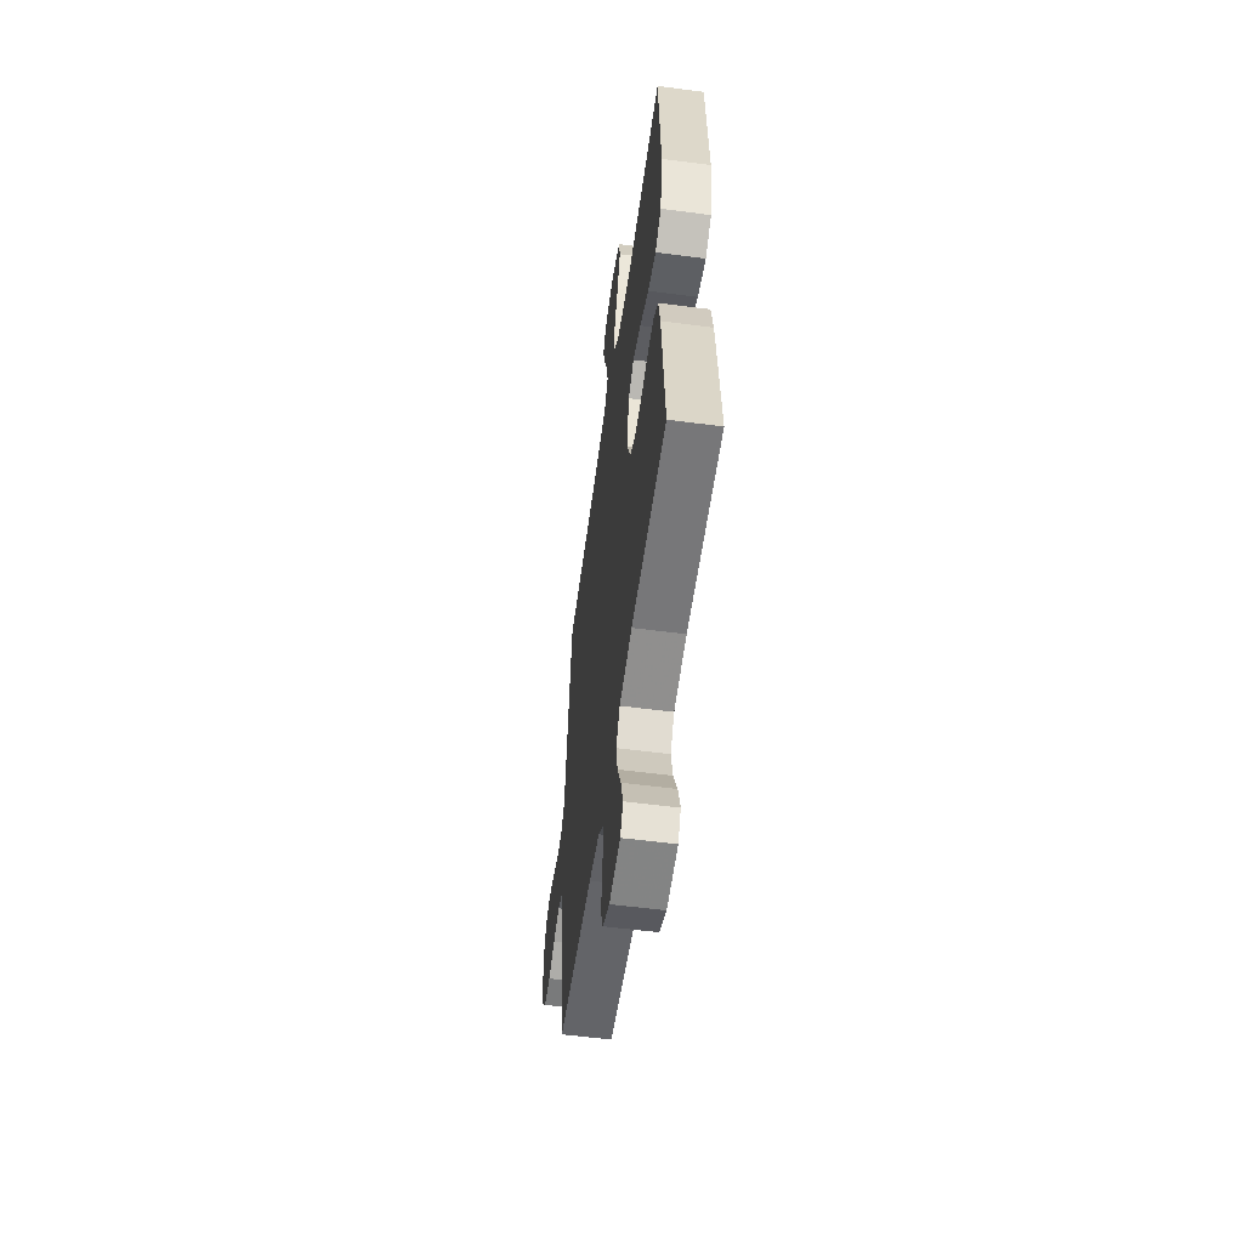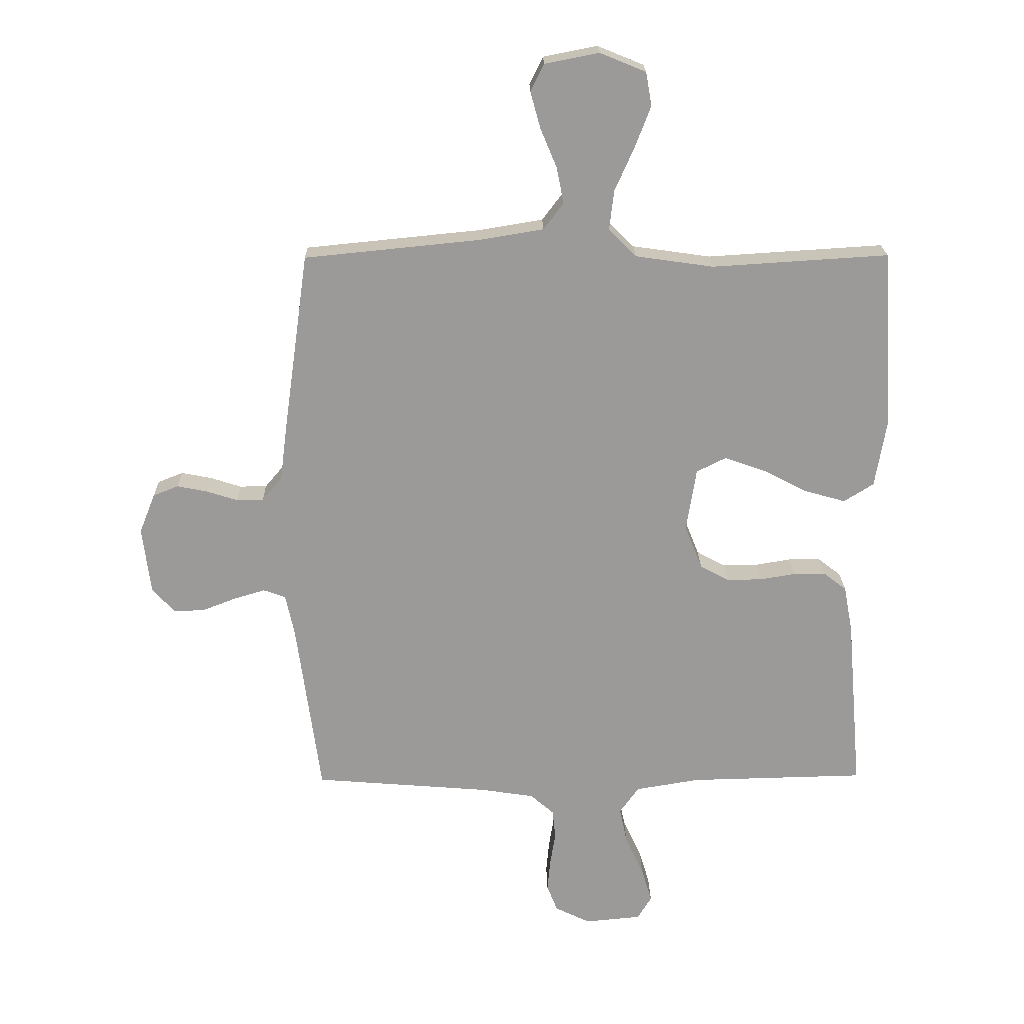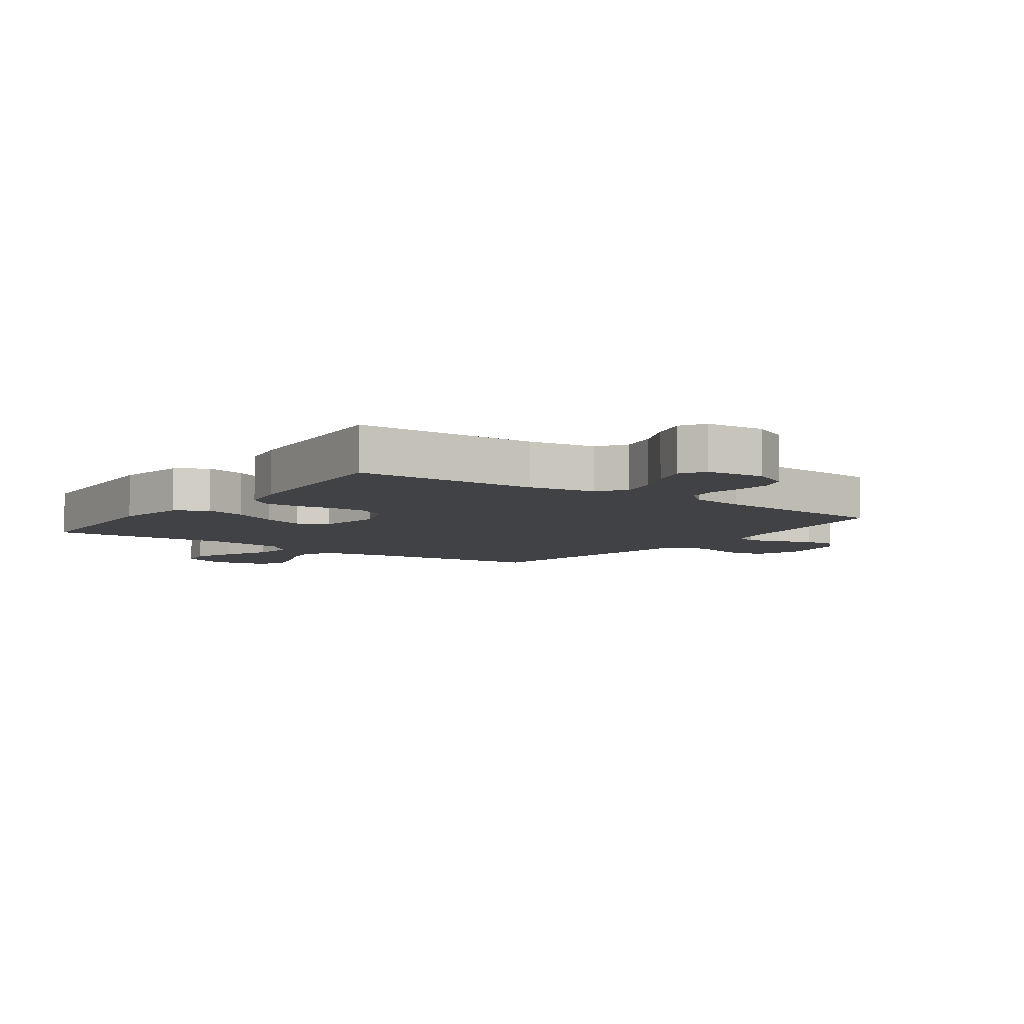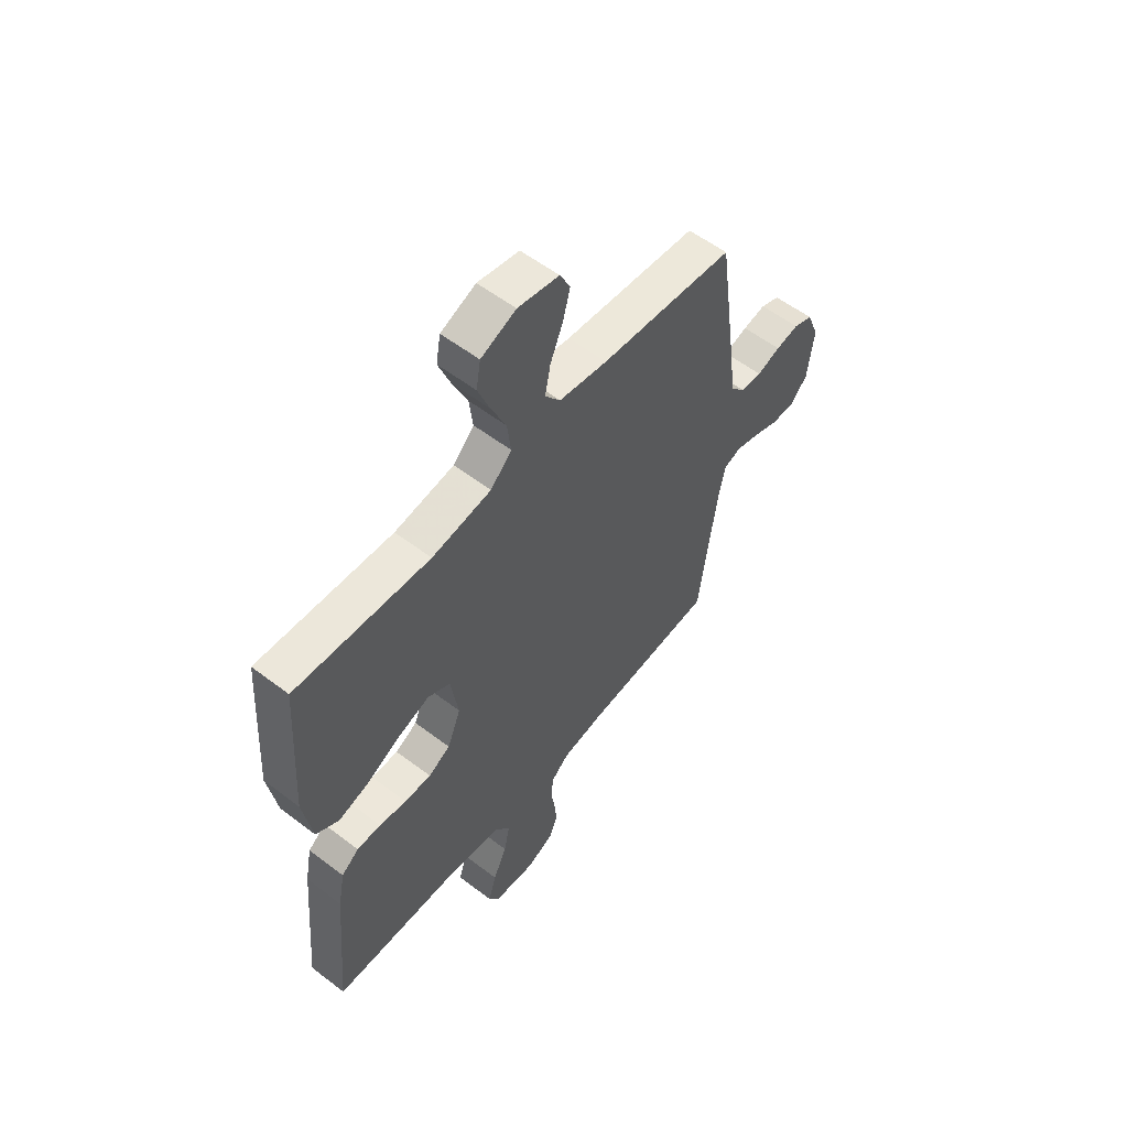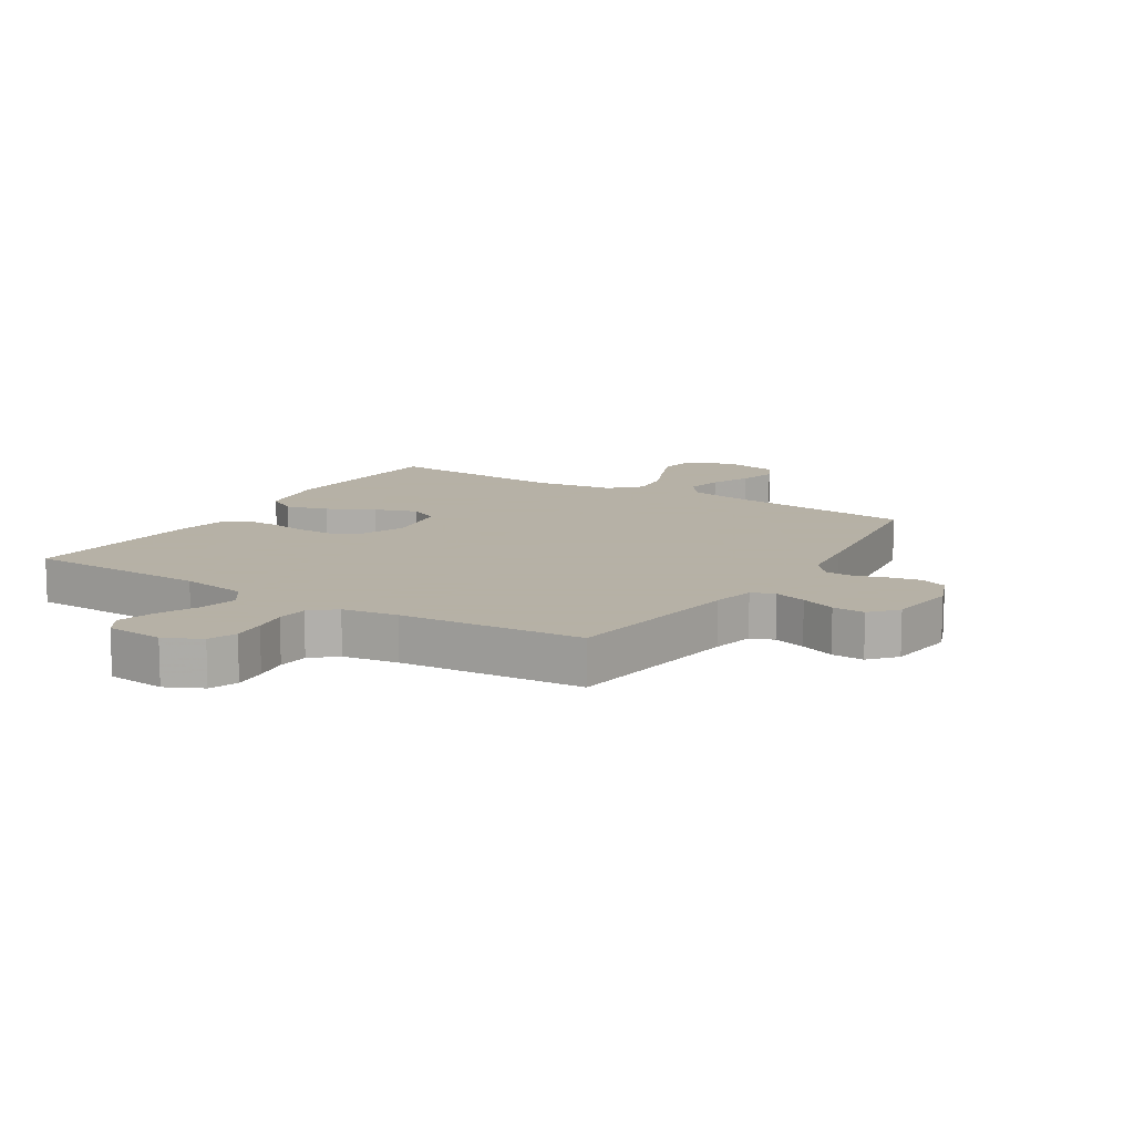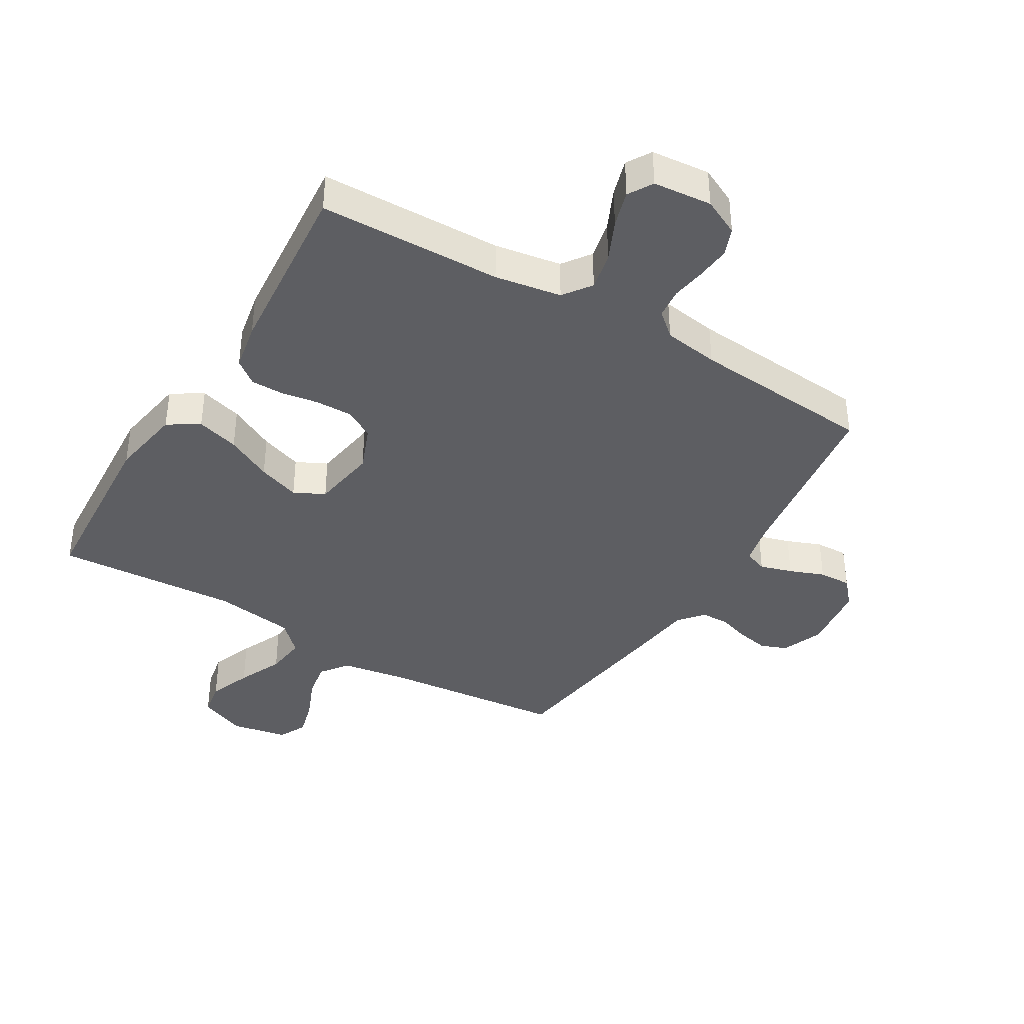
<metadata>
{"format":"obj","ext":"obj","renderer":"f3d","projection":"perspective","resolution":1024,"background":"white","views":[{"elev":-55.9,"azim":82.1,"up":"+Z"},{"elev":20.8,"azim":-1.0,"up":"+Z"},{"elev":-6.6,"azim":144.3,"up":"+Y"},{"elev":56.8,"azim":128.5,"up":"+Z"},{"elev":12.1,"azim":-148.1,"up":"+Y"},{"elev":-39.0,"azim":149.1,"up":"+Y"}]}
</metadata>
<code>
v 0.5 0.07 -0.5
v 0.2 0.07 -0.507
v 0.091 0.07 -0.525
v 0.058 0.07 -0.571
v 0.071 0.07 -0.633
v 0.102 0.07 -0.7
v 0.12 0.07 -0.76
v 0.096 0.07 -0.8
v 0 0.07 -0.809
v -0.06 0.07 -0.78
v -0.078 0.07 -0.734
v -0.073 0.07 -0.679
v -0.064 0.07 -0.623
v -0.069 0.07 -0.573
v -0.109 0.07 -0.538
v -0.2 0.07 -0.524
v -0.5 0.07 -0.5
v -0.541 0.07 -0.2
v -0.556 0.07 -0.13
v -0.594 0.07 -0.116
v -0.647 0.07 -0.132
v -0.704 0.07 -0.154
v -0.757 0.07 -0.156
v -0.795 0.07 -0.113
v -0.809 0.07 0
v -0.782 0.07 0.068
v -0.739 0.07 0.085
v -0.688 0.07 0.075
v -0.635 0.07 0.058
v -0.589 0.07 0.059
v -0.555 0.07 0.099
v -0.542 0.07 0.2
v -0.5 0.07 0.5
v -0.2 0.07 0.53
v -0.092 0.07 0.548
v -0.058 0.07 0.593
v -0.07 0.07 0.654
v -0.098 0.07 0.721
v -0.115 0.07 0.783
v -0.092 0.07 0.829
v 0 0.07 0.847
v 0.078 0.07 0.815
v 0.088 0.07 0.758
v 0.061 0.07 0.688
v 0.028 0.07 0.614
v 0.02 0.07 0.547
v 0.067 0.07 0.5
v 0.2 0.07 0.481
v 0.5 0.07 0.5
v 0.519 0.07 0.2
v 0.499 0.07 0.081
v 0.448 0.07 0.049
v 0.378 0.07 0.069
v 0.302 0.07 0.108
v 0.233 0.07 0.132
v 0.183 0.07 0.107
v 0.166 0.07 0
v 0.196 0.07 -0.075
v 0.245 0.07 -0.102
v 0.305 0.07 -0.101
v 0.366 0.07 -0.091
v 0.42 0.07 -0.091
v 0.459 0.07 -0.121
v 0.474 0.07 -0.2
v 0.5 0 -0.5
v 0.2 0 -0.507
v 0.091 0 -0.525
v 0.058 0 -0.571
v 0.071 0 -0.633
v 0.102 0 -0.7
v 0.12 0 -0.76
v 0.096 0 -0.8
v 0 0 -0.809
v -0.06 0 -0.78
v -0.078 0 -0.734
v -0.073 0 -0.679
v -0.064 0 -0.623
v -0.069 0 -0.573
v -0.109 0 -0.538
v -0.2 0 -0.524
v -0.5 0 -0.5
v -0.541 0 -0.2
v -0.556 0 -0.13
v -0.594 0 -0.116
v -0.647 0 -0.132
v -0.704 0 -0.154
v -0.757 0 -0.156
v -0.795 0 -0.113
v -0.809 0 0
v -0.782 0 0.068
v -0.739 0 0.085
v -0.688 0 0.075
v -0.635 0 0.058
v -0.589 0 0.059
v -0.555 0 0.099
v -0.542 0 0.2
v -0.5 0 0.5
v -0.2 0 0.53
v -0.092 0 0.548
v -0.058 0 0.593
v -0.07 0 0.654
v -0.098 0 0.721
v -0.115 0 0.783
v -0.092 0 0.829
v 0 0 0.847
v 0.078 0 0.815
v 0.088 0 0.758
v 0.061 0 0.688
v 0.028 0 0.614
v 0.02 0 0.547
v 0.067 0 0.5
v 0.2 0 0.481
v 0.5 0 0.5
v 0.519 0 0.2
v 0.499 0 0.081
v 0.448 0 0.049
v 0.378 0 0.069
v 0.302 0 0.108
v 0.233 0 0.132
v 0.183 0 0.107
v 0.166 0 0
v 0.196 0 -0.075
v 0.245 0 -0.102
v 0.305 0 -0.101
v 0.366 0 -0.091
v 0.42 0 -0.091
v 0.459 0 -0.121
v 0.474 0 -0.2
f 64 1 2
f 63 64 2
f 62 63 2
f 61 62 2
f 60 61 2
f 59 60 2 3
f 58 59 3 4
f 57 58 4
f 56 57 4
f 52 53 54
f 51 52 54
f 50 51 54
f 49 50 54
f 48 49 54
f 47 48 54 55
f 46 47 55 56
f 43 44 45
f 42 43 45
f 41 42 45
f 40 41 45
f 39 40 45
f 38 39 45
f 37 38 45
f 36 37 45 46
f 46 56 4
f 36 46 4
f 35 36 4
f 31 32 33 34
f 27 28 29
f 26 27 29
f 25 26 29
f 24 25 29
f 23 24 29
f 22 23 29
f 21 22 29
f 20 21 29 30
f 19 20 30 31
f 16 17 18
f 31 34 35
f 19 31 35
f 18 19 35
f 16 18 35
f 15 16 35
f 11 12 13
f 10 11 13
f 9 10 13
f 8 9 13
f 7 8 13
f 6 7 13
f 5 6 13
f 4 5 13 14
f 4 14 15 35
f 66 65 128
f 66 128 127
f 66 127 126
f 66 126 125
f 66 125 124
f 67 66 124 123
f 68 67 123 122
f 68 122 121
f 68 121 120
f 118 117 116
f 118 116 115
f 118 115 114
f 118 114 113
f 118 113 112
f 119 118 112 111
f 120 119 111 110
f 109 108 107
f 109 107 106
f 109 106 105
f 109 105 104
f 109 104 103
f 109 103 102
f 109 102 101
f 110 109 101 100
f 68 120 110
f 68 110 100
f 68 100 99
f 98 97 96 95
f 93 92 91
f 93 91 90
f 93 90 89
f 93 89 88
f 93 88 87
f 93 87 86
f 93 86 85
f 94 93 85 84
f 95 94 84 83
f 82 81 80
f 99 98 95
f 99 95 83
f 99 83 82
f 99 82 80
f 99 80 79
f 77 76 75
f 77 75 74
f 77 74 73
f 77 73 72
f 77 72 71
f 77 71 70
f 77 70 69
f 78 77 69 68
f 99 79 78 68
f 1 65 66 2
f 2 66 67 3
f 3 67 68 4
f 4 68 69 5
f 5 69 70 6
f 6 70 71 7
f 7 71 72 8
f 8 72 73 9
f 9 73 74 10
f 10 74 75 11
f 11 75 76 12
f 12 76 77 13
f 13 77 78 14
f 14 78 79 15
f 15 79 80 16
f 16 80 81 17
f 17 81 82 18
f 18 82 83 19
f 19 83 84 20
f 20 84 85 21
f 21 85 86 22
f 22 86 87 23
f 23 87 88 24
f 24 88 89 25
f 25 89 90 26
f 26 90 91 27
f 27 91 92 28
f 28 92 93 29
f 29 93 94 30
f 30 94 95 31
f 31 95 96 32
f 32 96 97 33
f 33 97 98 34
f 34 98 99 35
f 35 99 100 36
f 36 100 101 37
f 37 101 102 38
f 38 102 103 39
f 39 103 104 40
f 40 104 105 41
f 41 105 106 42
f 42 106 107 43
f 43 107 108 44
f 44 108 109 45
f 45 109 110 46
f 46 110 111 47
f 47 111 112 48
f 48 112 113 49
f 49 113 114 50
f 50 114 115 51
f 51 115 116 52
f 52 116 117 53
f 53 117 118 54
f 54 118 119 55
f 55 119 120 56
f 56 120 121 57
f 57 121 122 58
f 58 122 123 59
f 59 123 124 60
f 60 124 125 61
f 61 125 126 62
f 62 126 127 63
f 63 127 128 64
f 64 128 65 1

</code>
